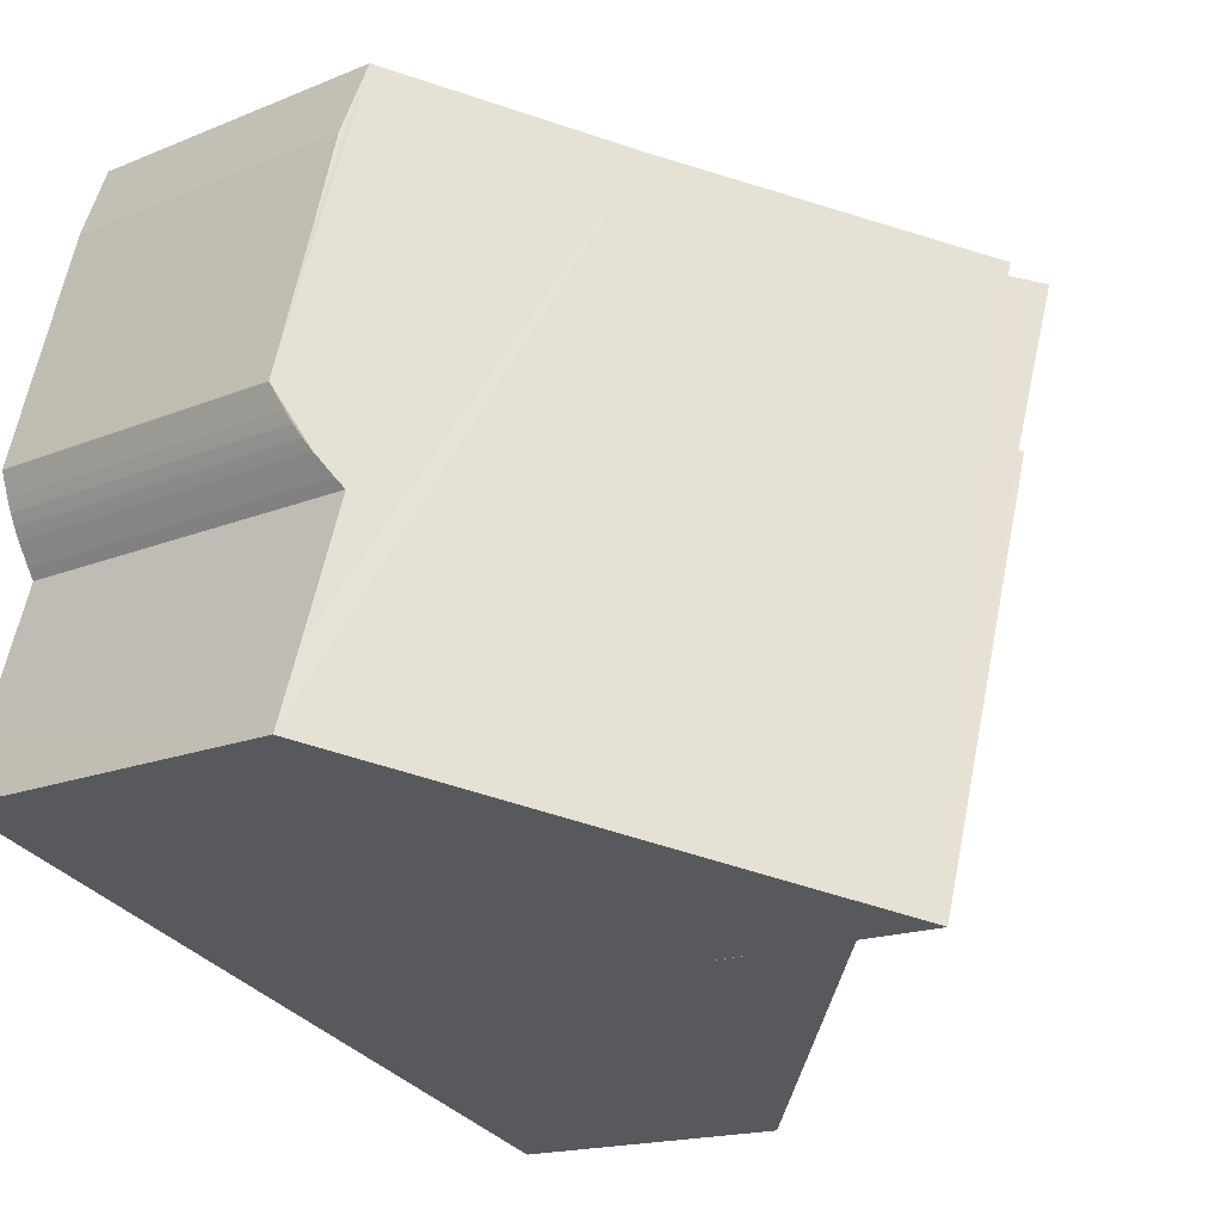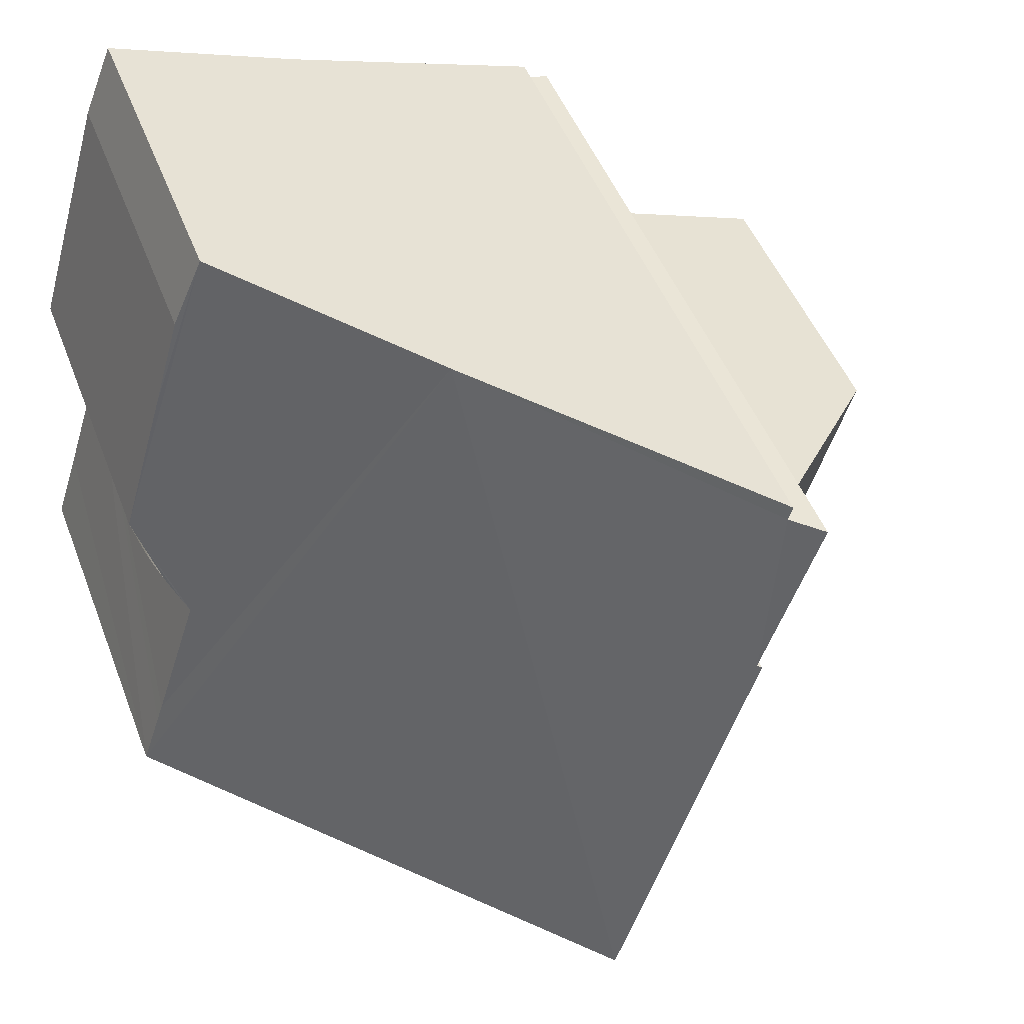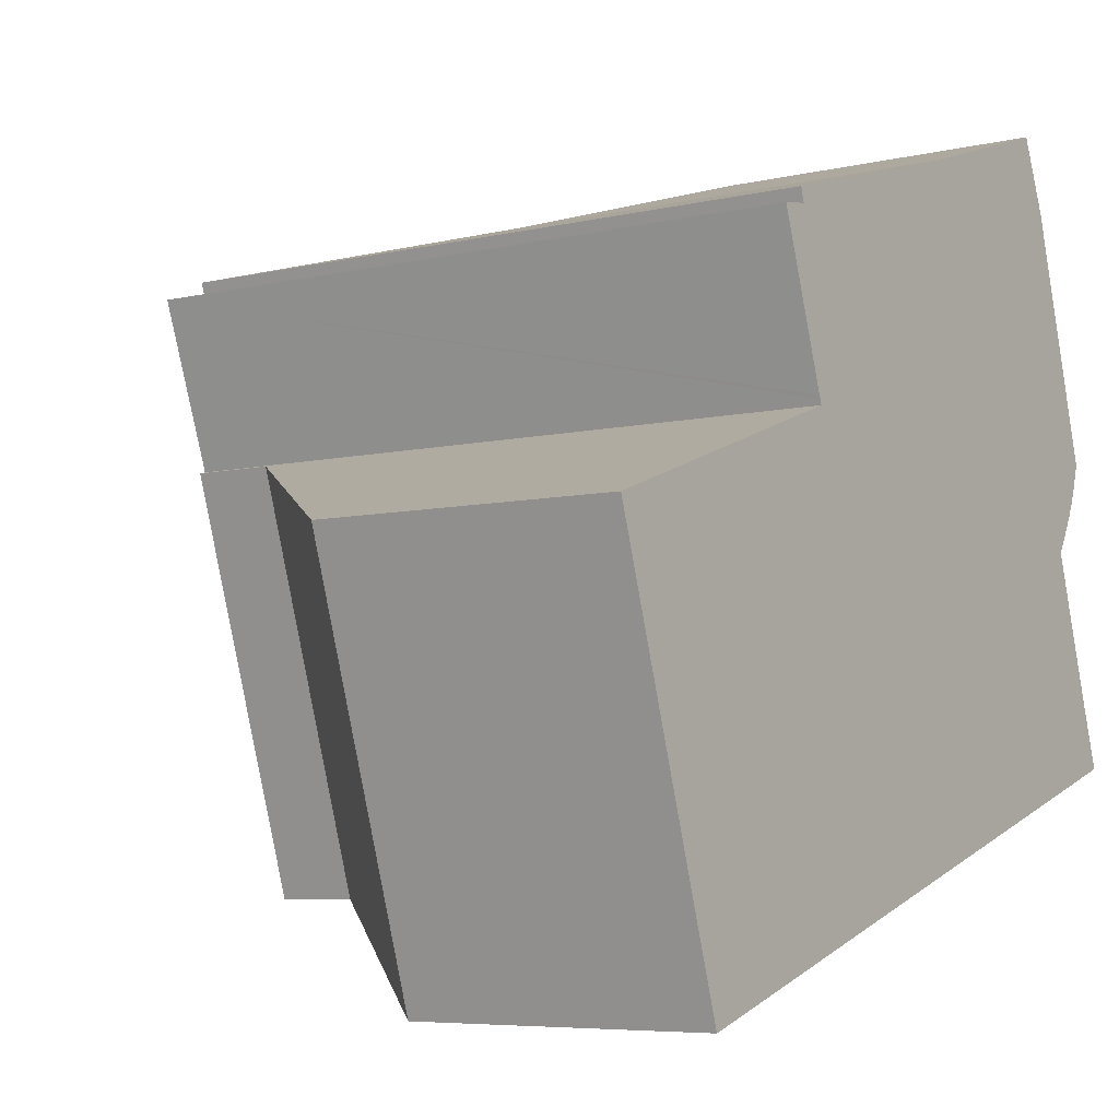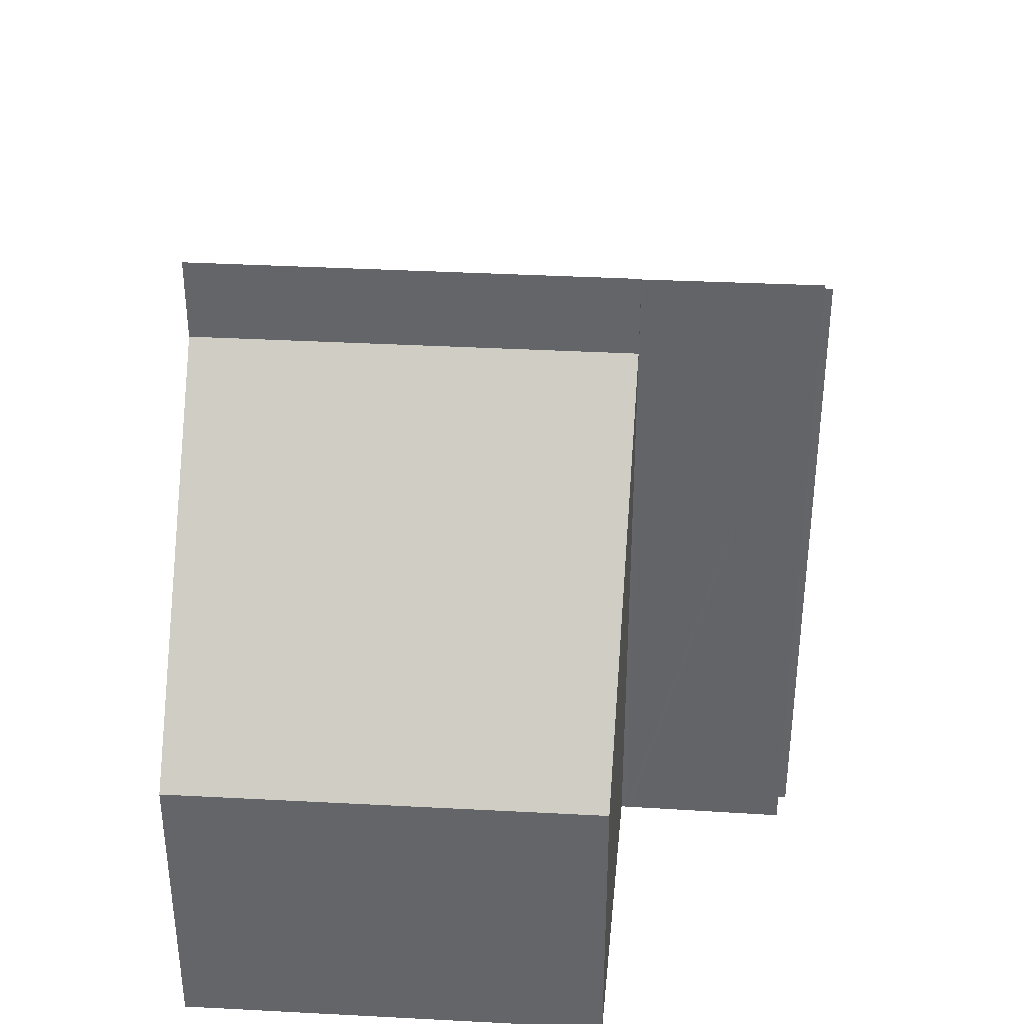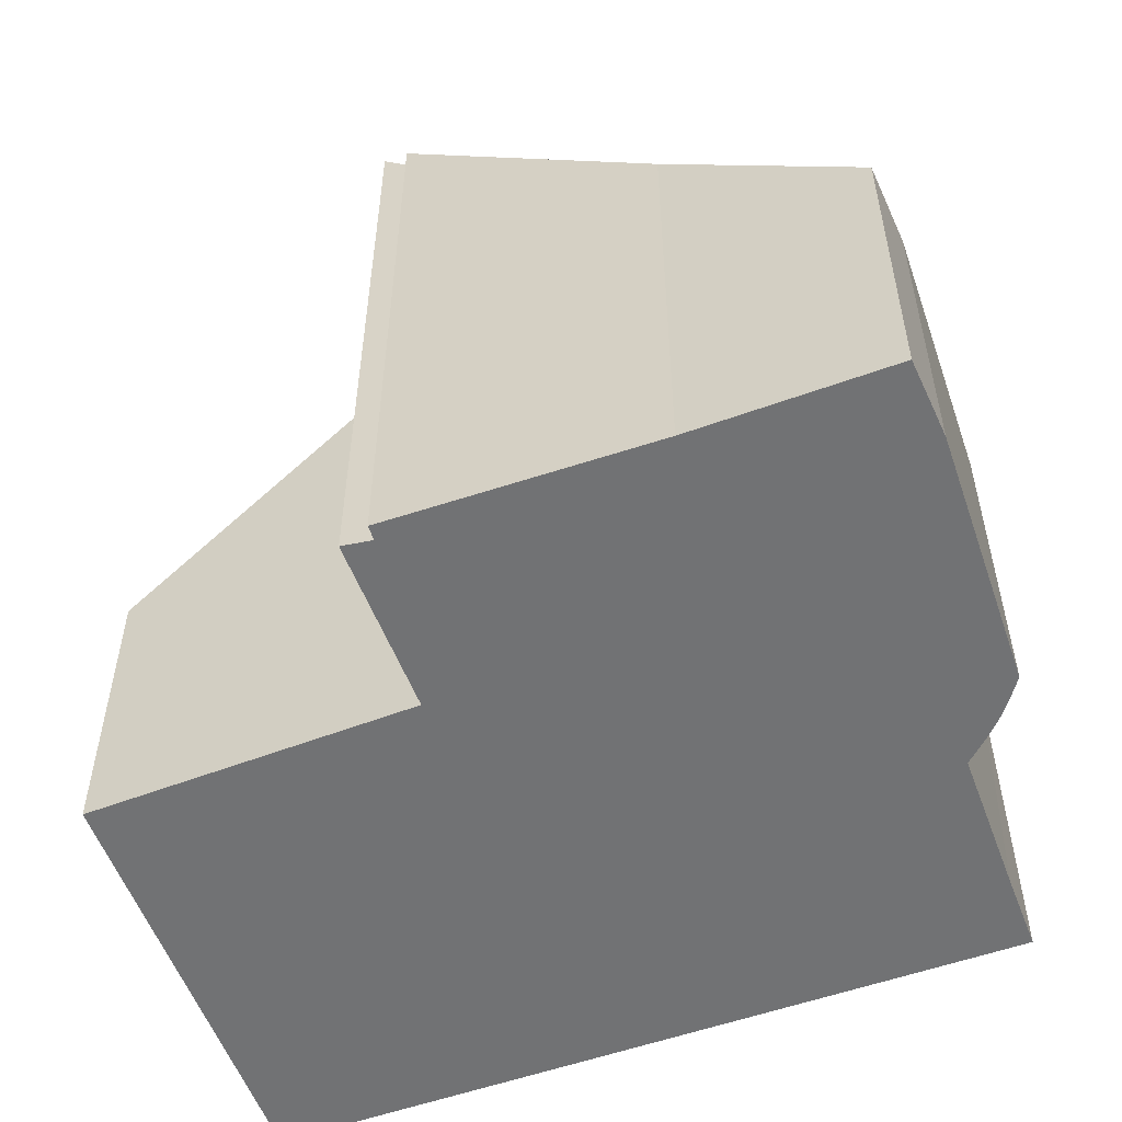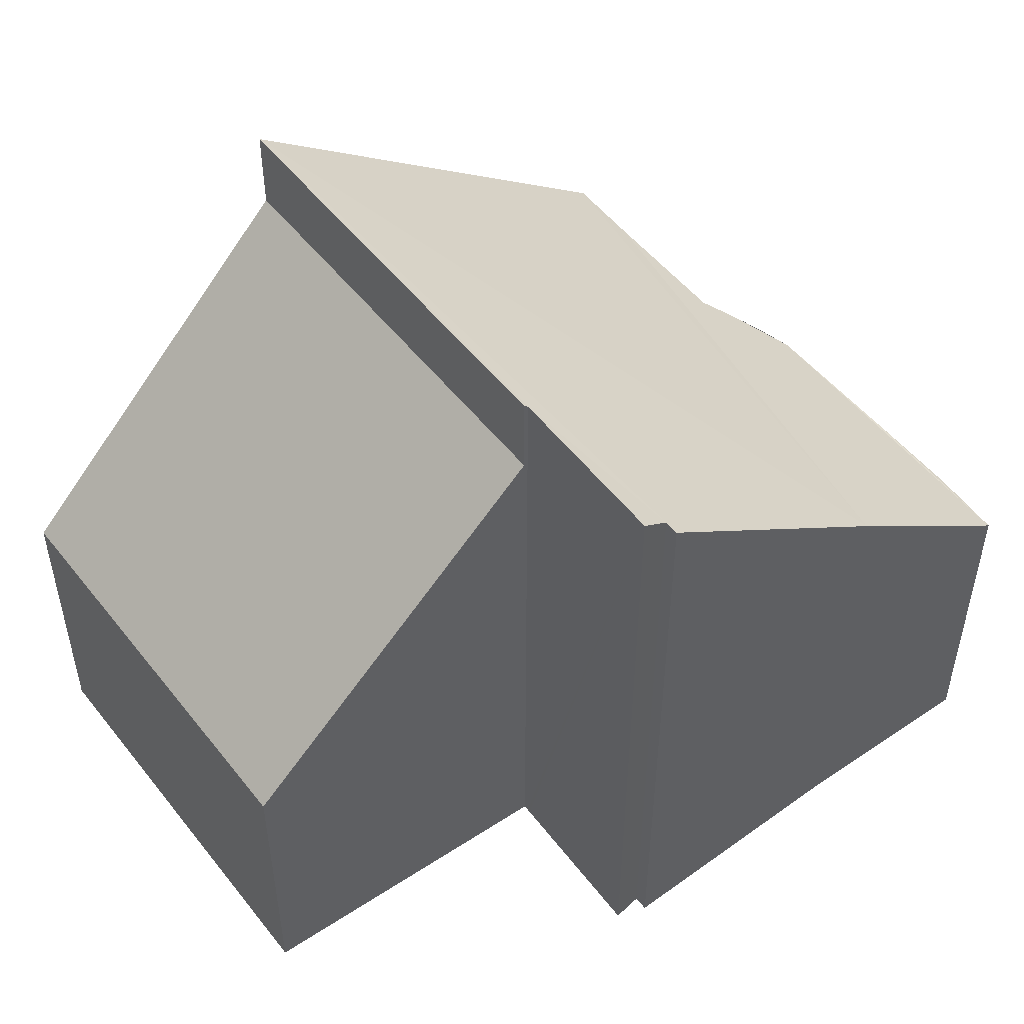
<metadata>
{"format":"obj","ext":"obj","renderer":"f3d","projection":"perspective","resolution":1024,"background":"white","views":[{"elev":-16.3,"azim":130.6,"up":"+Z"},{"elev":46.9,"azim":159.7,"up":"+Z"},{"elev":-6.3,"azim":-54.7,"up":"+Z"},{"elev":38.1,"azim":-103.9,"up":"+Y"},{"elev":-55.6,"azim":2.5,"up":"+Y"},{"elev":52.0,"azim":-54.7,"up":"+Y"}]}
</metadata>
<code>
v  14.23 6.867 0.631
v  14.85 6.092 2.105
v  14.45 6.624 1.021
v  14.12 6.992 0.44
v  5.1 12.53 5.083
v  5.578 12.9 1.966
v  4.562 12.95 4.993
v  13.03 6.152 7.847
v  9.625 8.878 6.715
v  14.05 6.085 4.85
v  13.56 6.062 6.528
v  5.023 12.53 5.338
v  7.975 12.96 -5.767
v  15.35 6.952 -3.407
v  14.91 6.964 -2.072
v  15.02 6.958 -2.396
v  5.509 12.96 1.942
v  9.625 -4.112e-16 6.715
v  13.03 -4.805e-16 7.847
v  5.509 -1.189e-16 1.942
v  5.578 -1.204e-16 1.966
v  4.562 -3.057e-16 4.993
v  5.1 -3.112e-16 5.083
v  5.023 -3.269e-16 5.338
v  13.56 -3.997e-16 6.528
v  14.85 -1.289e-16 2.105
v  14.05 -2.97e-16 4.85
v  14.71 -1.015e-16 1.658
v  14.71 6.288 1.658
v  14.64 -8.799e-17 1.437
v  14.64 6.393 1.437
v  14.54 -7.47e-17 1.22
v  14.12 -2.694e-17 0.44
v  14.91 1.269e-16 -2.072
v  15.35 2.086e-16 -3.407
v  15.02 1.467e-16 -2.396
v  14.54 6.509 1.22
v  14.45 -6.252e-17 1.021
v  14.23 -3.864e-17 0.631
v  14.23 6.866 0.631
v  7.975 3.531e-16 -5.767
v  5.547 -1.261e-16 2.06
v  5.525 -1.3e-16 2.123
v  2.164 5.615 -6.763
v  7.975 11.38 -5.767
v  2.414 5.614 -7.546
v  5.509 11.38 1.942
v  0 5.614 3.438e-16
v  0 0 0
v  2.414 4.621e-16 -7.546
v  2.164 4.141e-16 -6.763
g defaultobject
f 1 2 3
f 4 2 1
f 5 6 7
f 8 4 9
f 4 8 2
f 2 8 10
f 10 8 11
f 9 5 12
f 5 9 13
f 13 9 14
f 14 9 15
f 15 9 4
f 14 15 16
f 6 13 17
f 13 6 5
f 18 8 9
f 8 18 19
f 20 6 17
f 6 20 21
f 22 5 7
f 5 22 23
f 24 9 12
f 9 24 18
f 19 11 8
f 11 19 25
f 25 10 11
f 10 25 2
f 2 25 26
f 26 25 27
f 2 28 29
f 28 2 26
f 29 30 31
f 30 29 28
f 32 31 30
f 33 15 4
f 15 33 16
f 16 33 14
f 14 33 34
f 14 34 35
f 35 34 36
f 32 37 31
f 37 38 3
f 38 37 32
f 3 39 40
f 39 3 38
f 40 33 4
f 33 40 39
f 14 41 13
f 41 14 35
f 41 17 13
f 17 41 20
f 42 6 21
f 42 7 6
f 7 42 43
f 7 43 22
f 23 12 5
f 12 23 24
f 35 20 41
f 20 35 36
f 20 36 34
f 20 34 33
f 20 33 39
f 20 39 38
f 20 38 32
f 20 32 30
f 20 30 28
f 20 28 26
f 20 26 21
f 21 26 27
f 21 27 42
f 42 27 43
f 43 27 22
f 22 27 23
f 23 27 25
f 23 25 24
f 24 25 18
f 18 25 19
f 44 45 46
f 45 44 47
f 47 44 48
f 48 20 47
f 20 48 49
f 20 45 47
f 45 20 41
f 41 46 45
f 46 41 50
f 44 49 48
f 49 44 46
f 49 46 51
f 51 46 50
f 49 41 20
f 41 49 51
f 41 51 50

</code>
